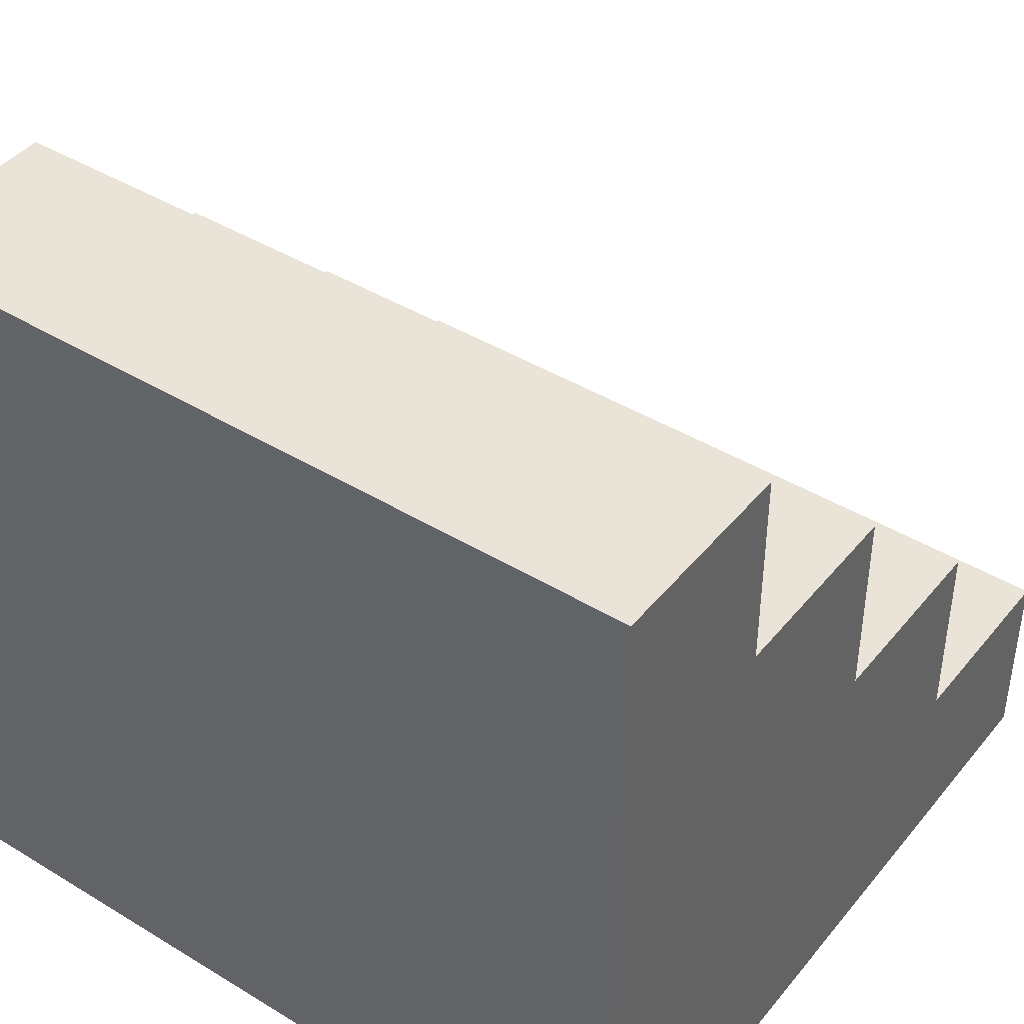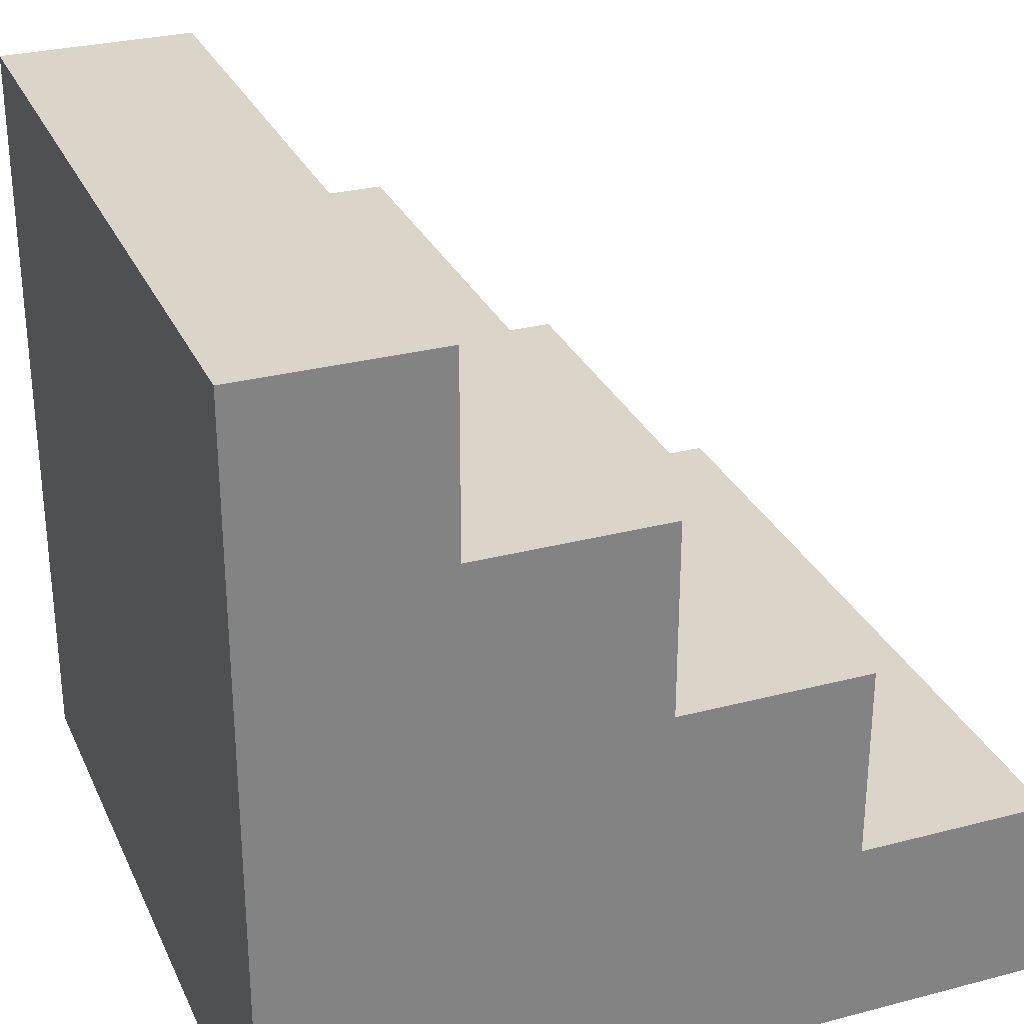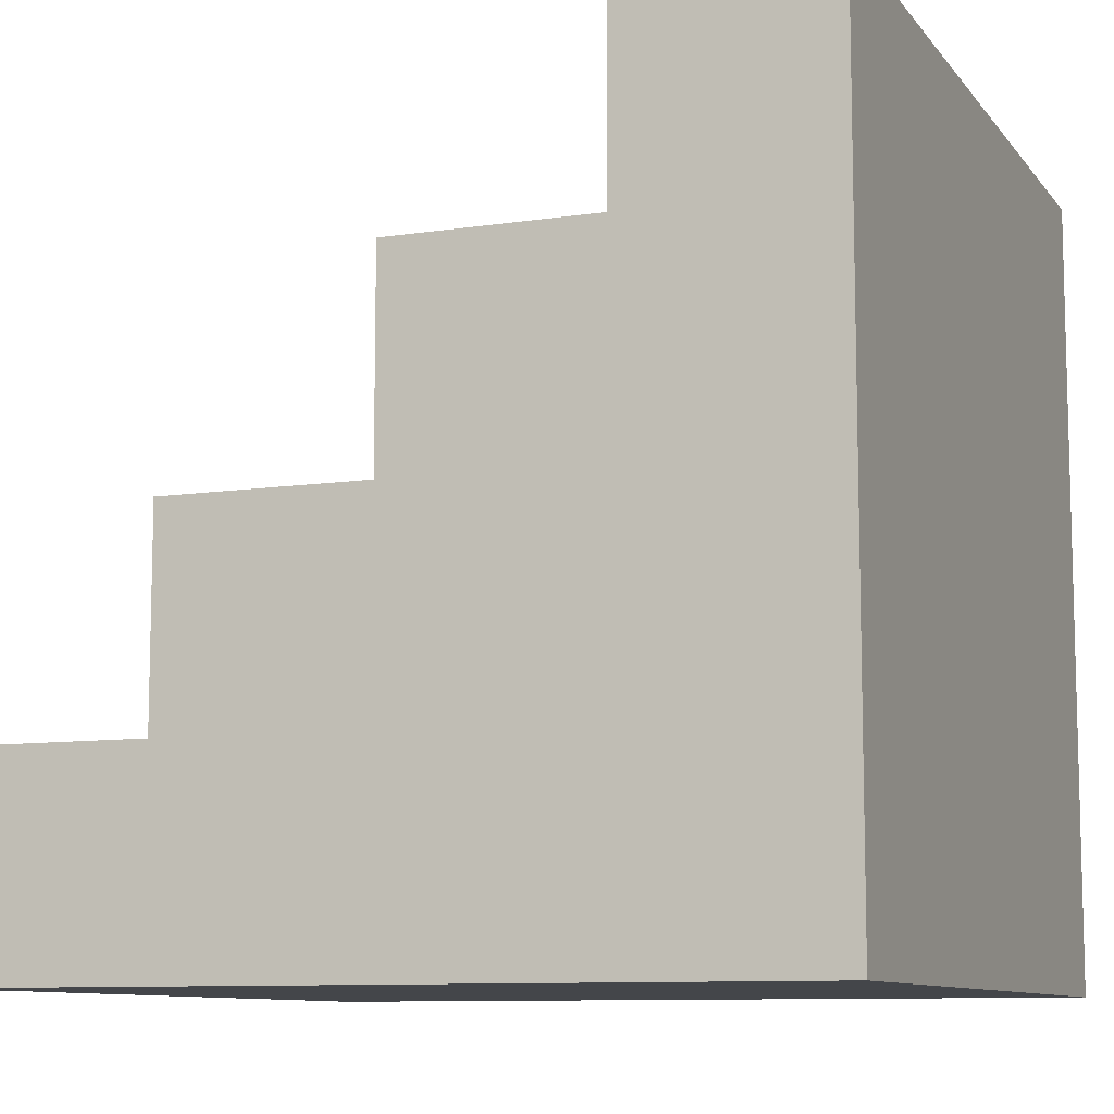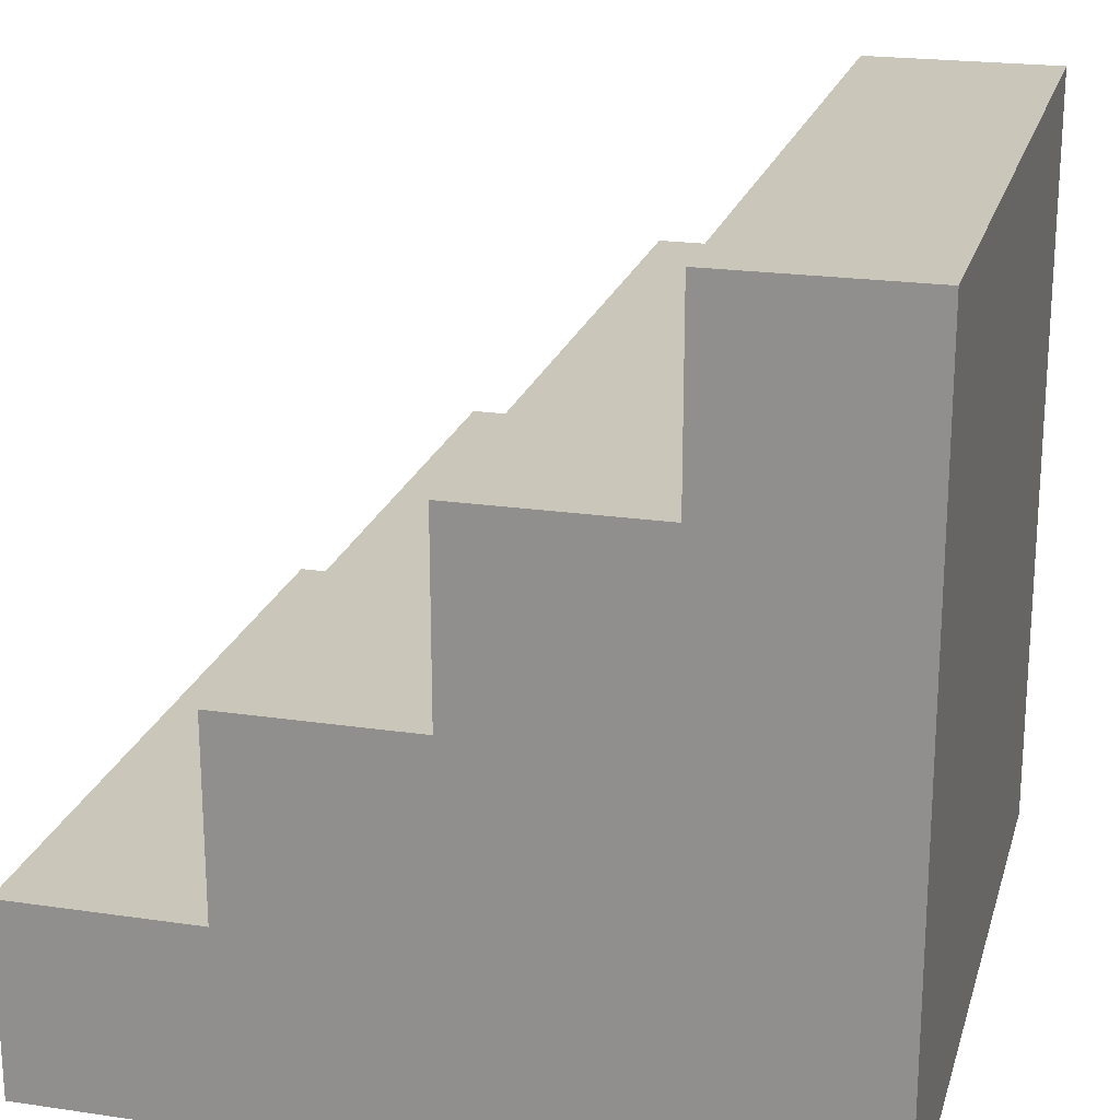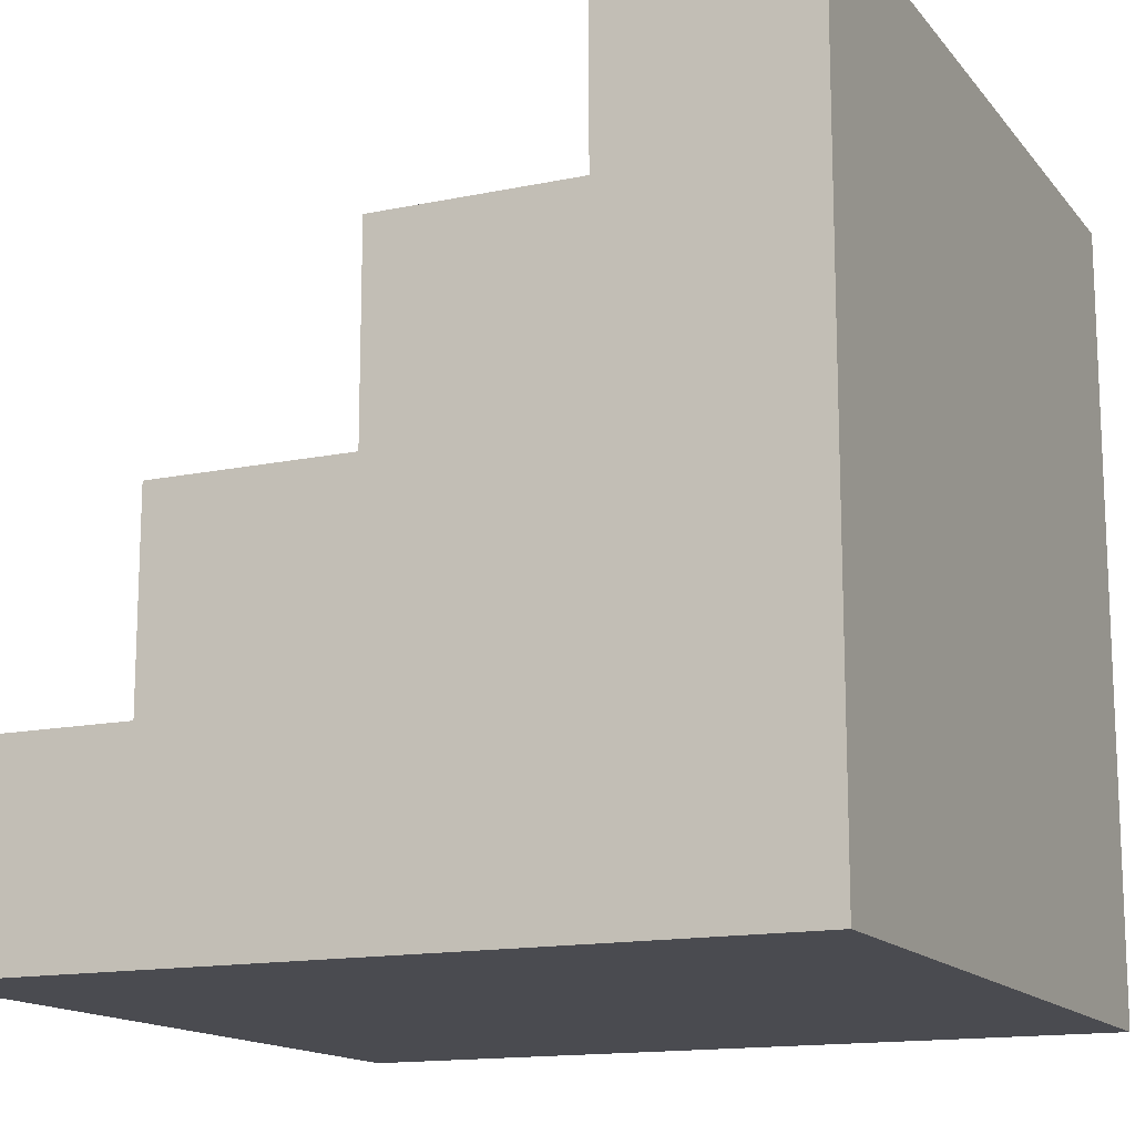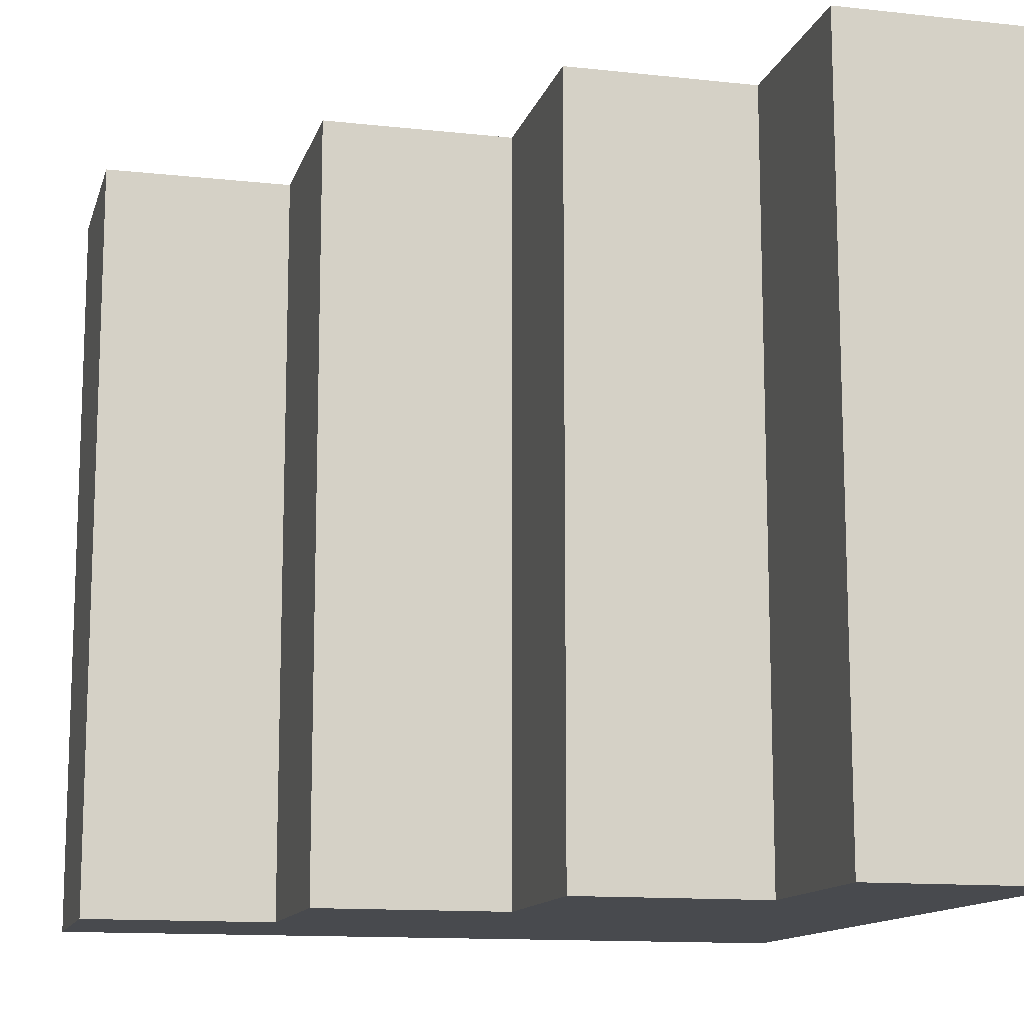
<metadata>
{"format":"obj","ext":"obj","renderer":"f3d","projection":"perspective","resolution":1024,"background":"white","views":[{"elev":42.8,"azim":125.9,"up":"+Y"},{"elev":29.2,"azim":158.8,"up":"+Y"},{"elev":-9.6,"azim":21.5,"up":"+Y"},{"elev":21.2,"azim":14.7,"up":"+Y"},{"elev":-14.6,"azim":24.4,"up":"+Y"},{"elev":-12.8,"azim":-104.3,"up":"+Z"}]}
</metadata>
<code>
o Plane.004_4_Stairs
v 0.5 0.5 -0.5
v 0.5 -0.5 -0.5
v 0.5 0.5 0.5
v 0.5 -0.5 0.5
v -0.5 -0.5 -0.5
v -0.5 -0.5 0.5
v -0.25 -0.25 -0.5
v -0.5 -0.25 -0.5
v -0.25 -0.25 0.5
v -0.5 -0.25 0.5
v -0 0 -0.5
v -0.25 0 -0.5
v 0 0 0.5
v -0.25 0 0.5
v 0.25 0.25 -0.5
v -0 0.25 -0.5
v 0.25 0.25 0.5
v 0 0.25 0.5
v 0.25 0.5 -0.5
v 0.25 0.5 0.5
f 3 2 1
f 4 5 2
f 8 9 7
f 5 10 8
f 12 13 11
f 7 14 12
f 16 17 15
f 11 18 16
f 19 3 1
f 15 20 19
f 2 11 15
f 13 9 4
f 3 4 2
f 4 6 5
f 8 10 9
f 5 6 10
f 12 14 13
f 7 9 14
f 16 18 17
f 11 13 18
f 19 20 3
f 15 17 20
f 15 19 1
f 2 5 7
f 7 12 11
f 5 8 7
f 15 1 2
f 11 16 15
f 2 7 11
f 13 14 9
f 9 10 6
f 4 3 17
f 17 18 13
f 3 20 17
f 9 6 4
f 4 17 13

</code>
